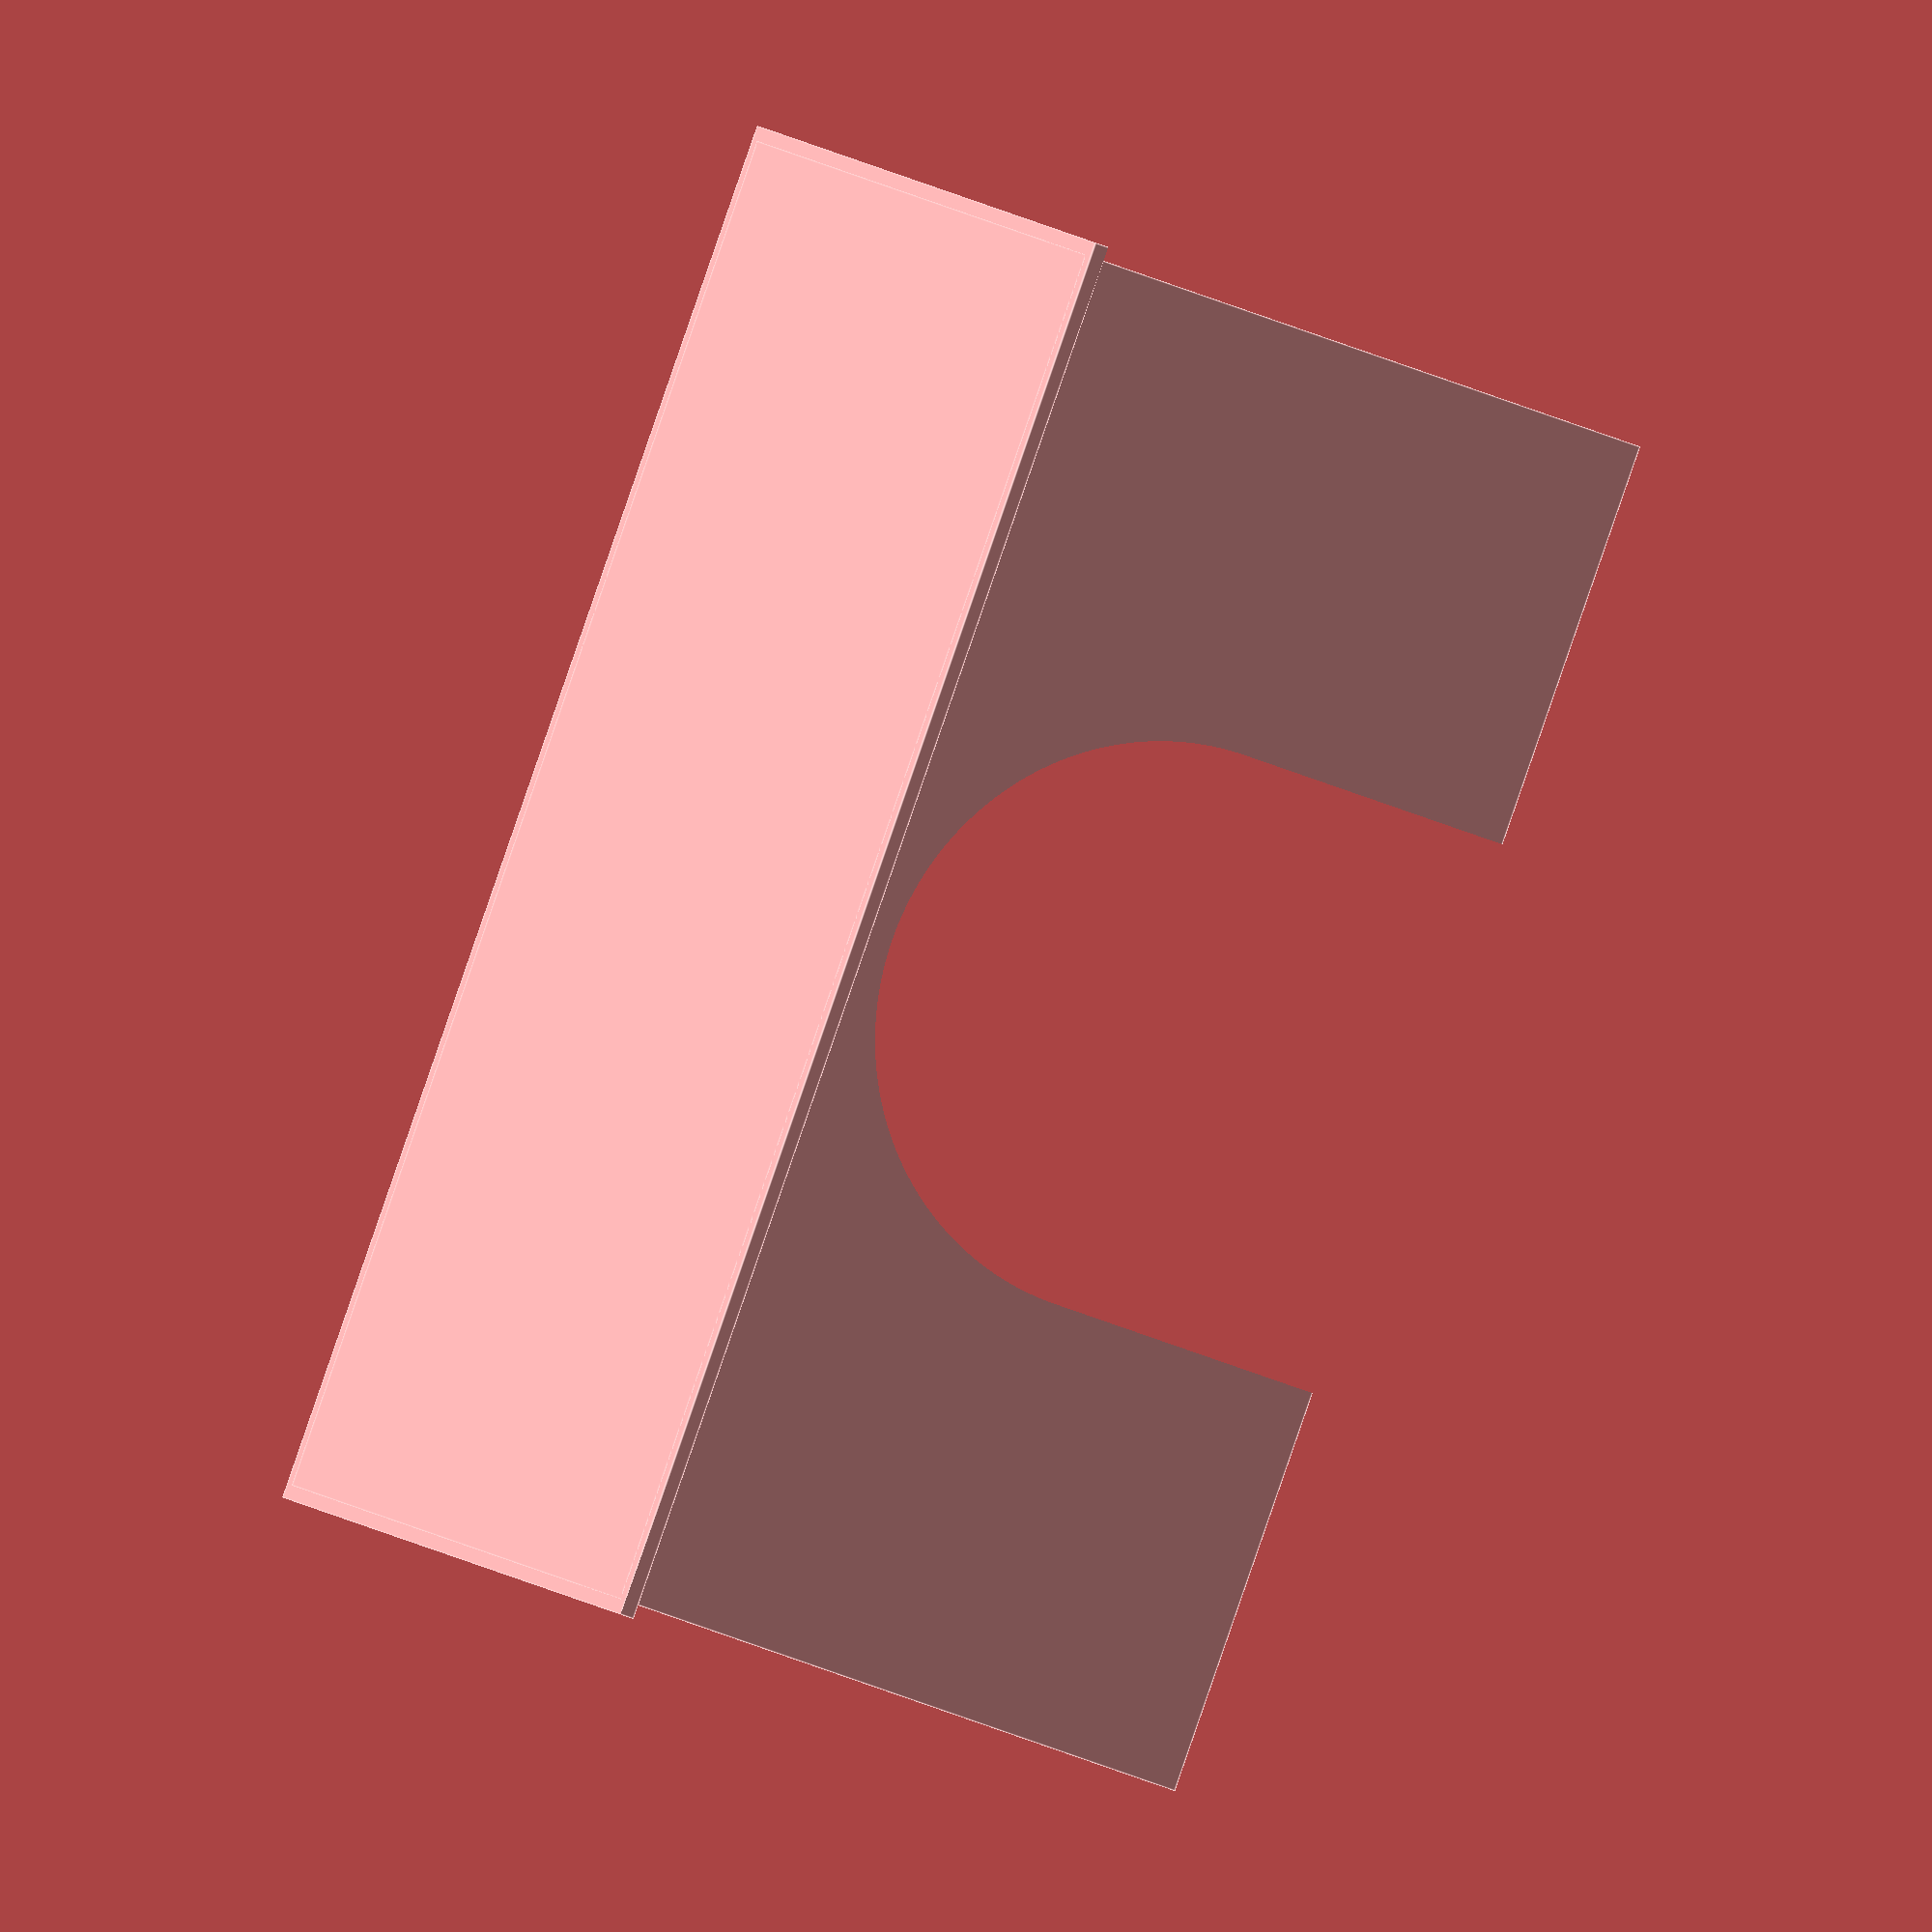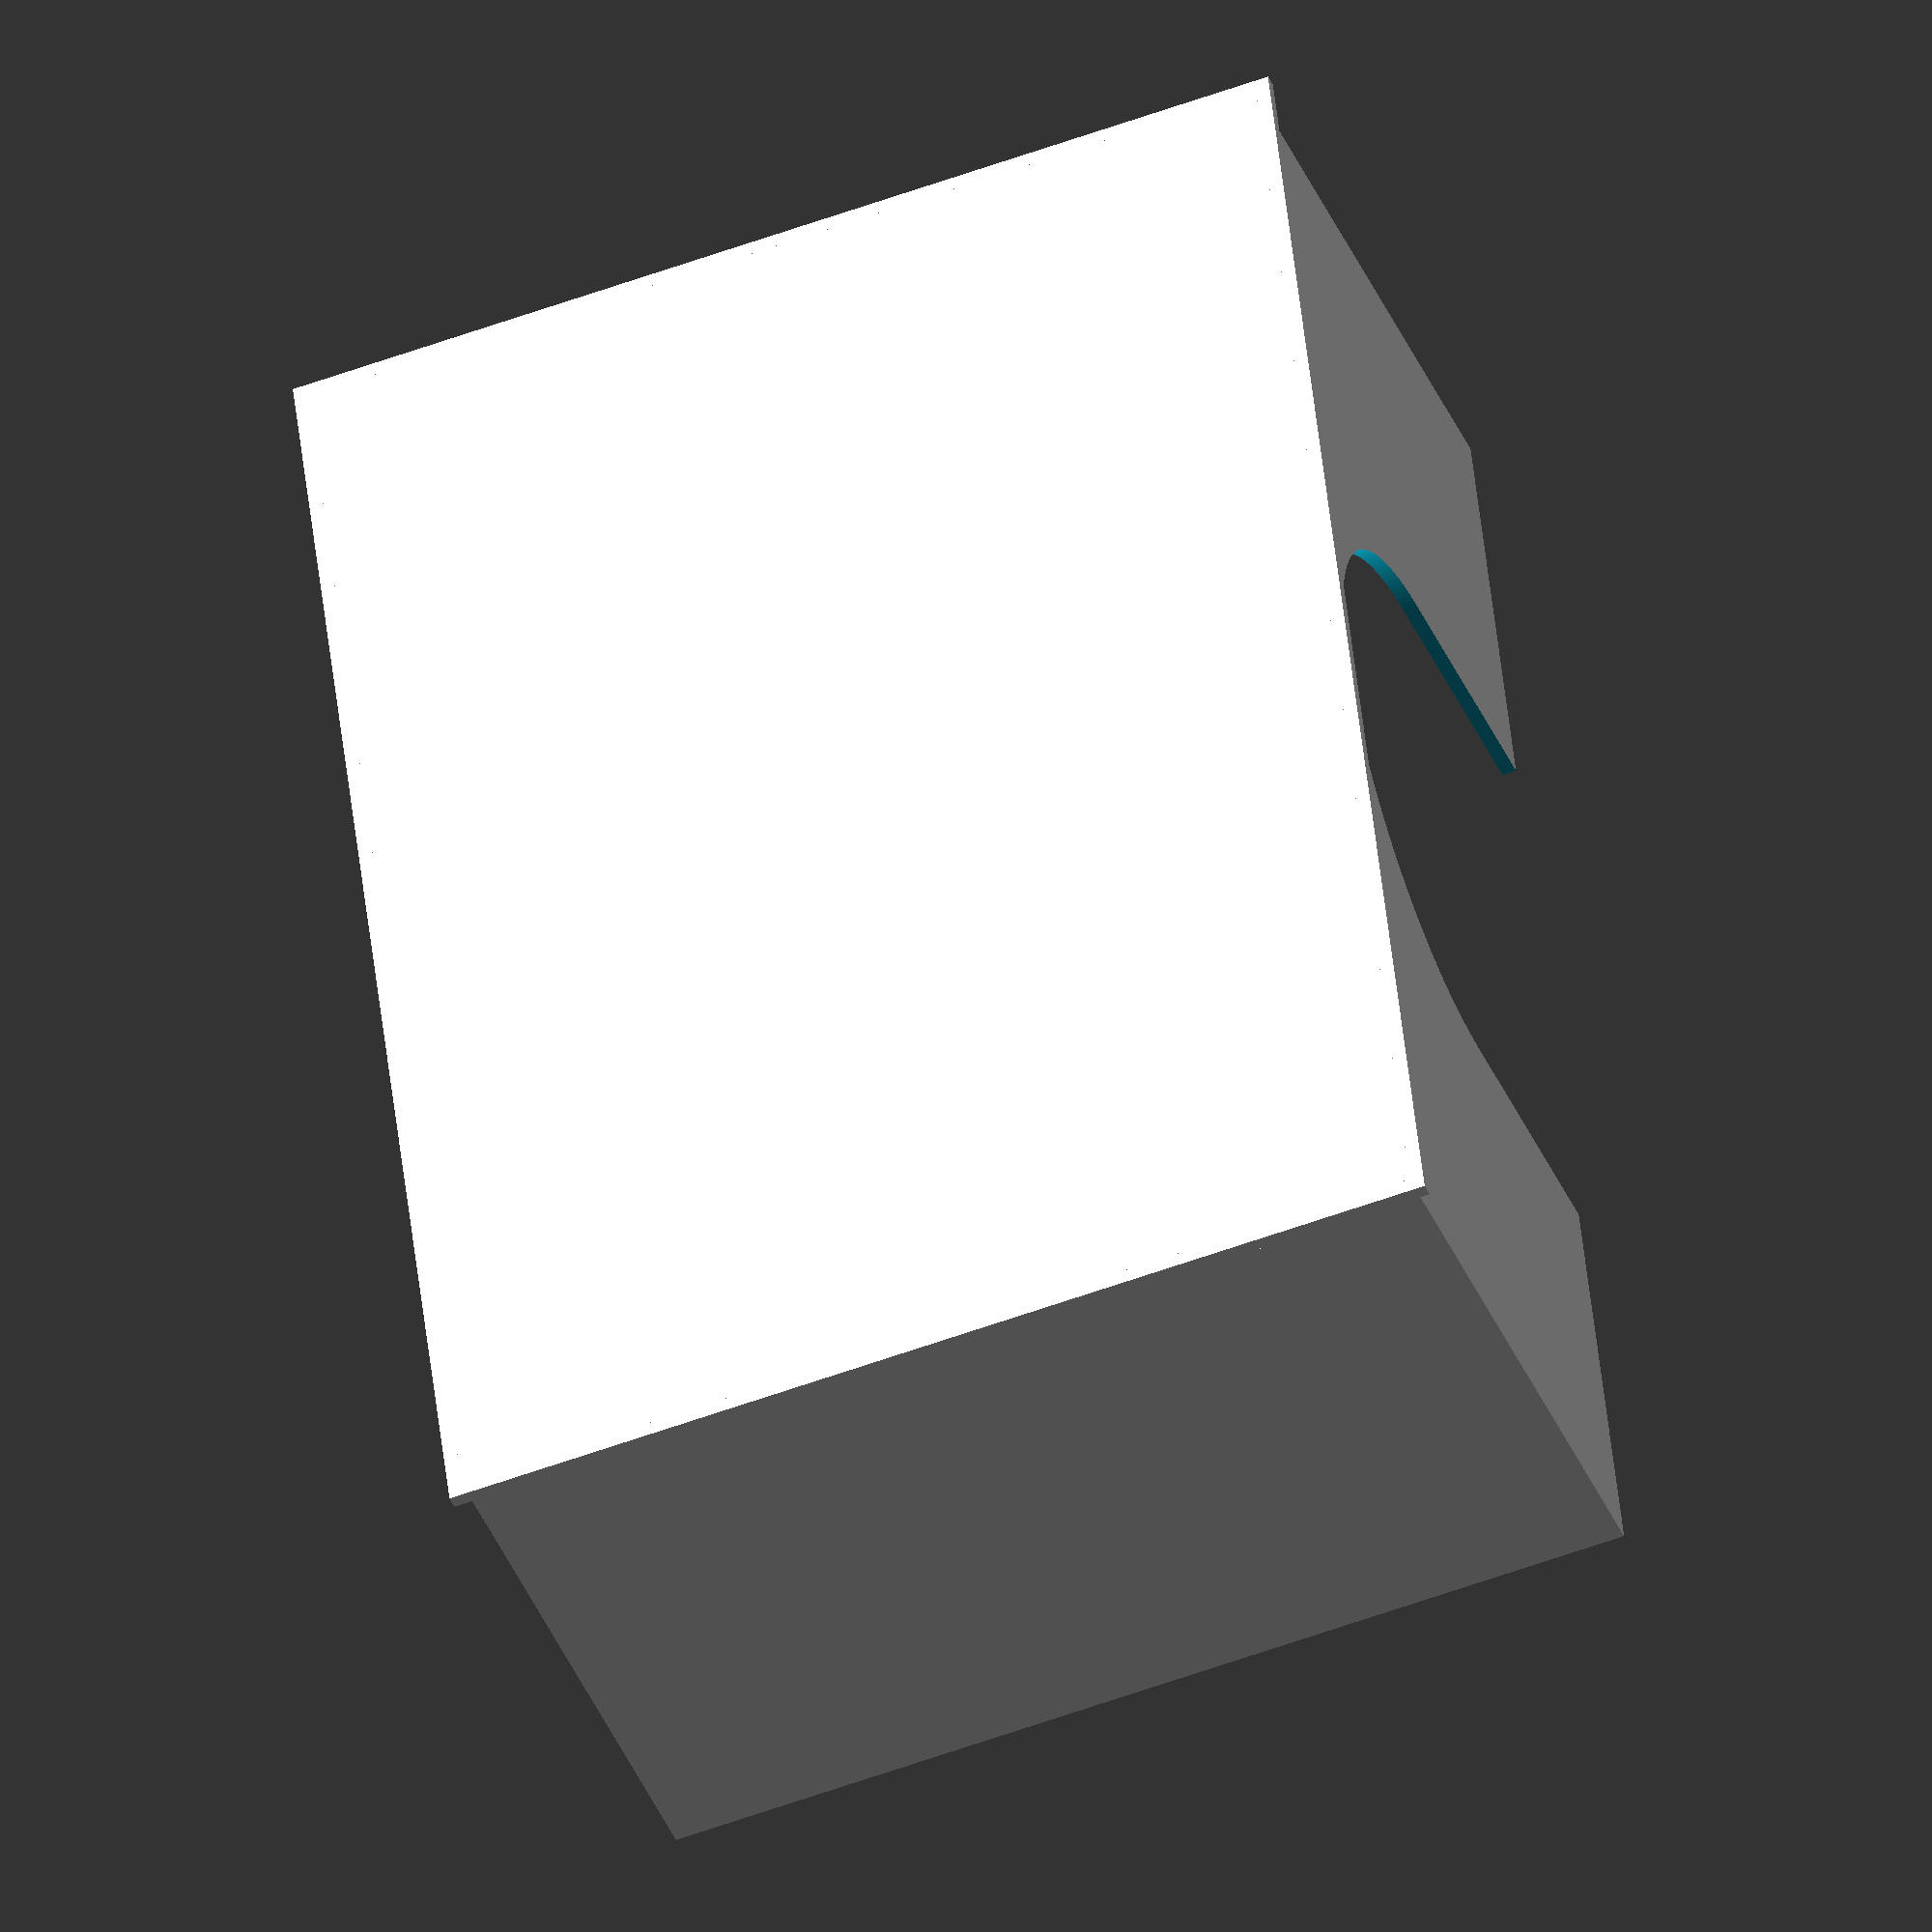
<openscad>

$fn=200;

THICK = 1;

CARD_L = 96;
CARD_W = 68;
CARD_STACK = 38;

STUMP = 3;
STUMP_MARGIN = 10;

BOX_W = CARD_W + (THICK * 2);
BOX_L = CARD_L + (THICK * 2);
BOX_H = CARD_STACK + (THICK * 2) + STUMP;

translate([
    STUMP_MARGIN, 
    STUMP_MARGIN, 
    THICK]) {
        
    cube(size = [
        BOX_W - (STUMP_MARGIN * 2),
        BOX_L - (STUMP_MARGIN * 2), 
        STUMP]);
}

translate([
    -THICK, 
    -THICK, 
    0]) {
        
    cube(size = [
        BOX_W + (THICK * 2),
        BOX_L + (THICK * 2), 
        THICK]);
}

difference() {
    cube(size = [
        BOX_W,
        BOX_L, 
        BOX_H]);

    translate([
        THICK, 
        THICK, 
        BOX_H - CARD_STACK - STUMP]) {
            
        cube(size = [
            CARD_W,
            CARD_L,
            CARD_STACK + STUMP + 1]);
    }

    translate([
        -1,
        BOX_L / 2,
        20 + STUMP]) {

        rotate([0, 90, 0]) {
            cylinder(
                h = 1000,
                r = 20);
        }
    }

    translate([
        -1, 
        (BOX_L / 2) - 20, 
        20 + STUMP]) {
            
        cube(size = [
            150,
            40,
            80]);
    }

}

</openscad>
<views>
elev=221.9 azim=314.7 roll=297.4 proj=o view=edges
elev=37.5 azim=6.6 roll=200.1 proj=o view=wireframe
</views>
